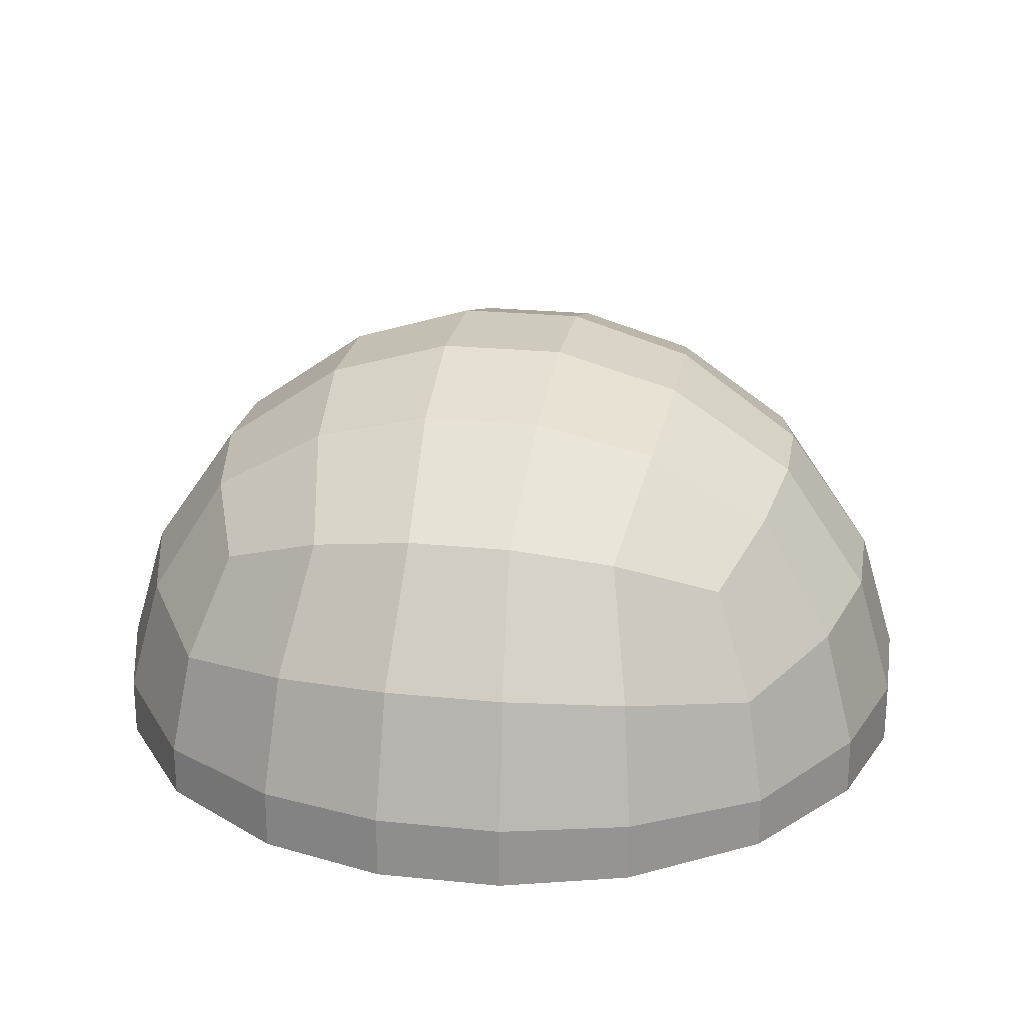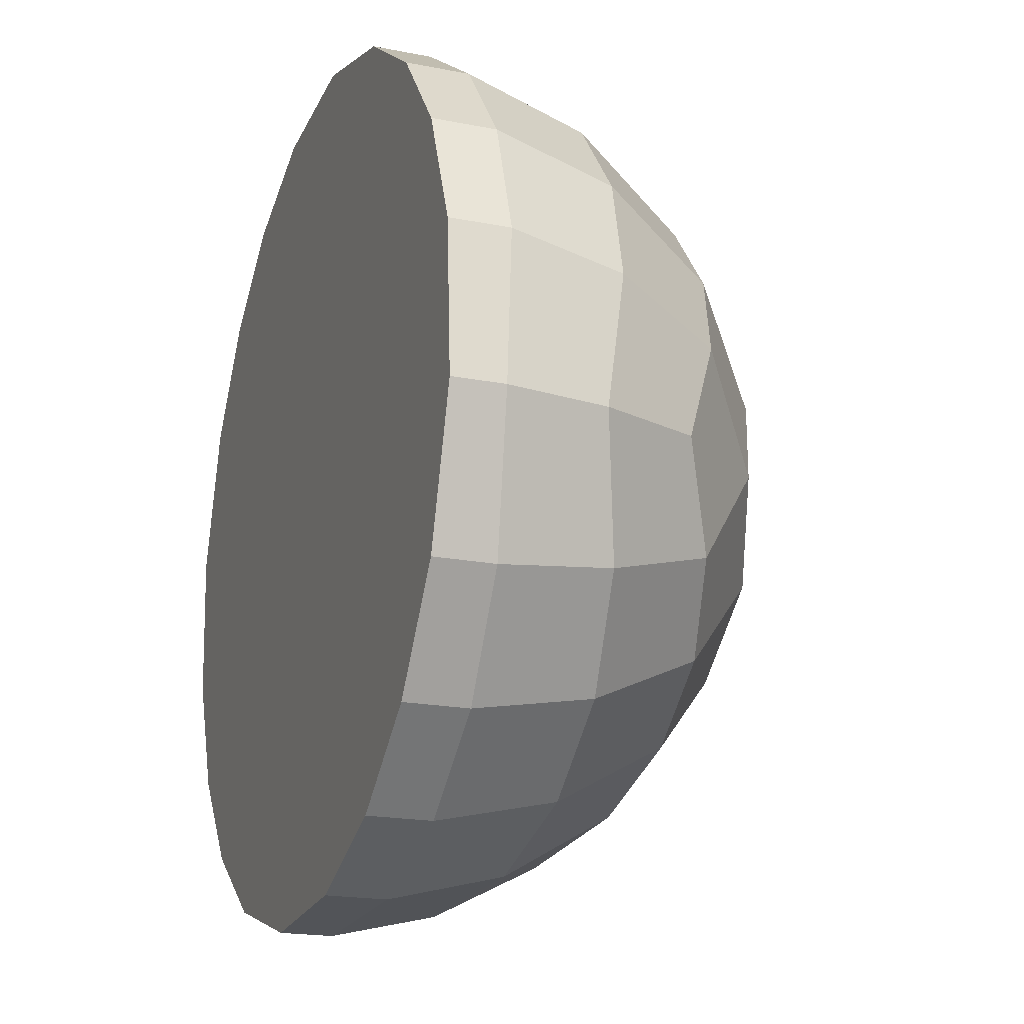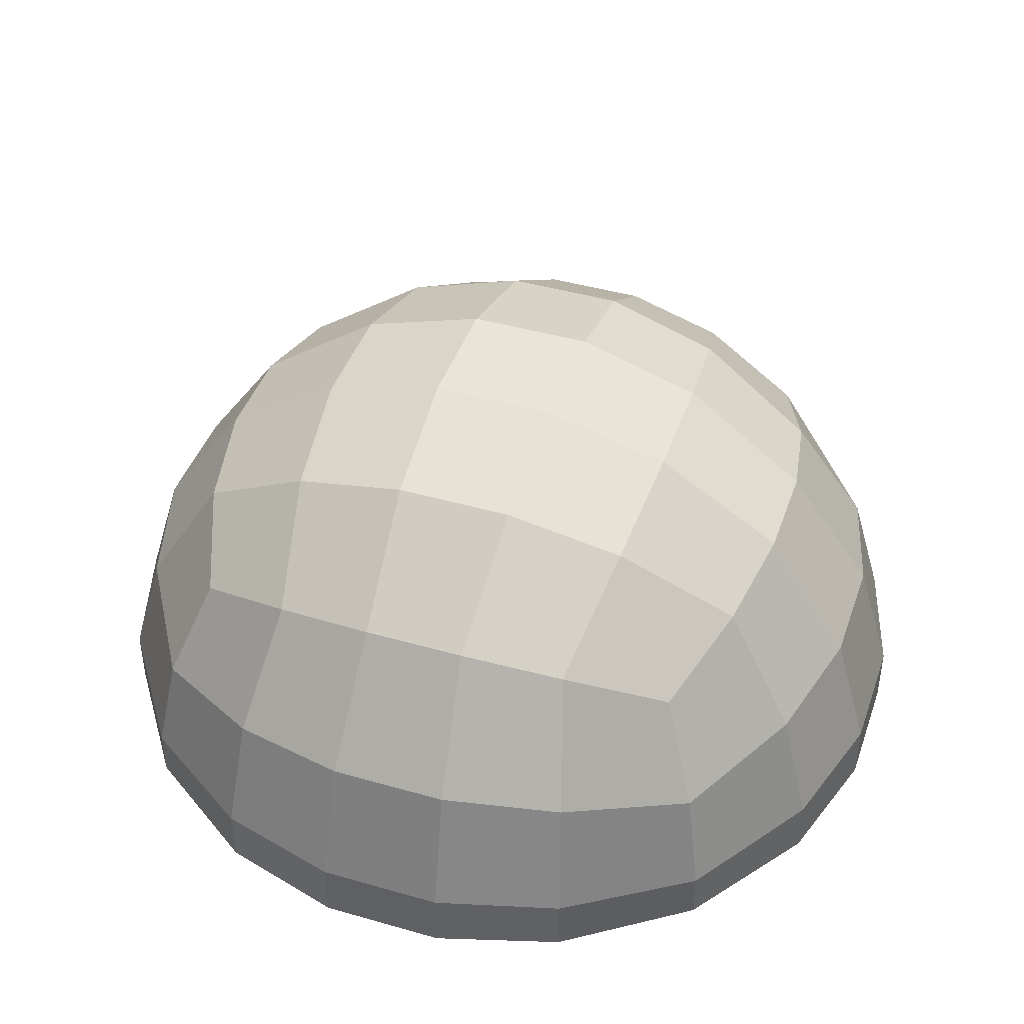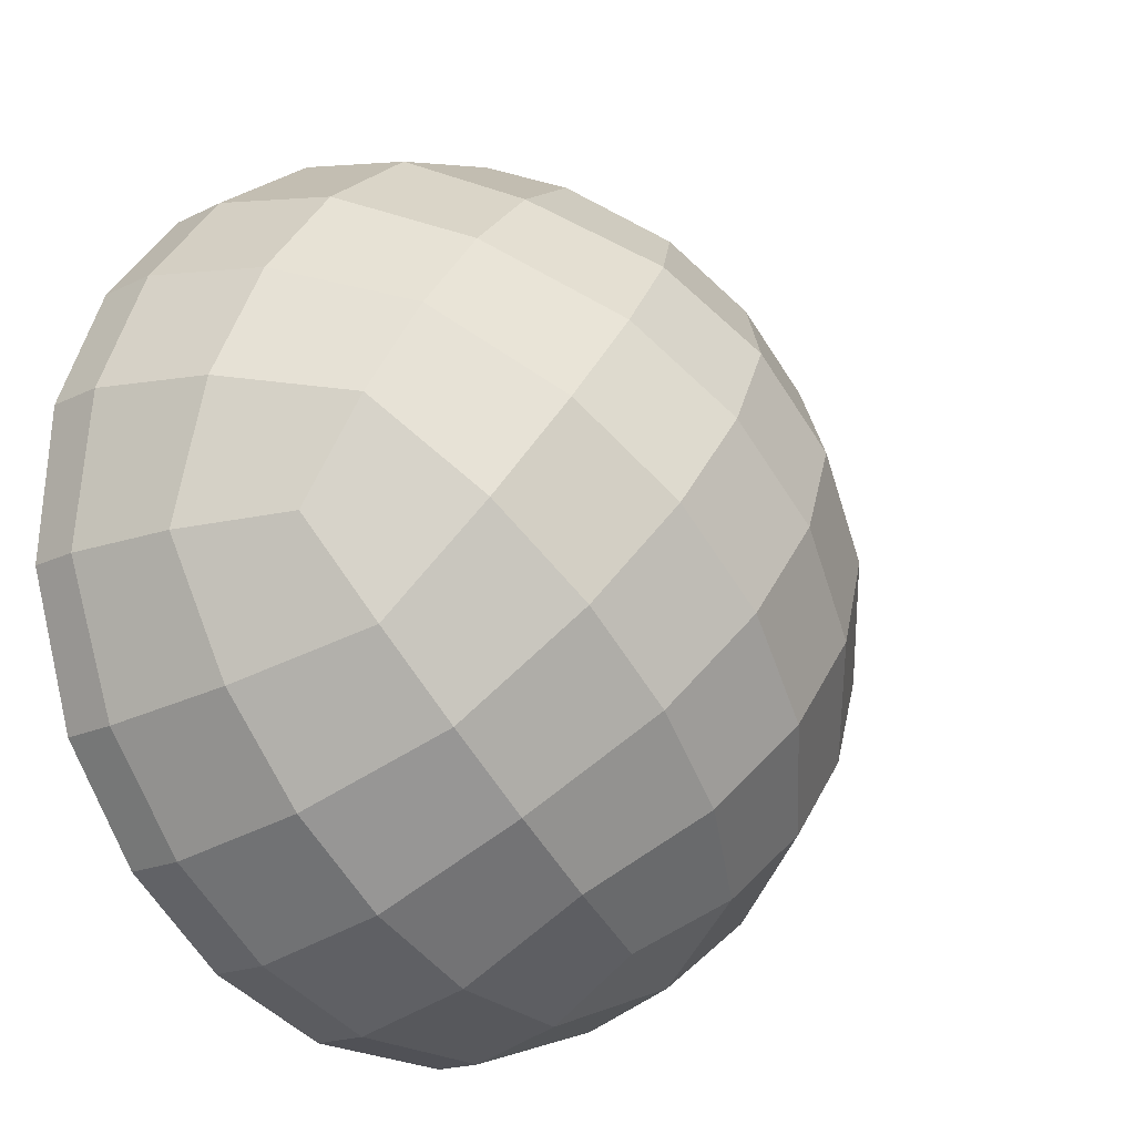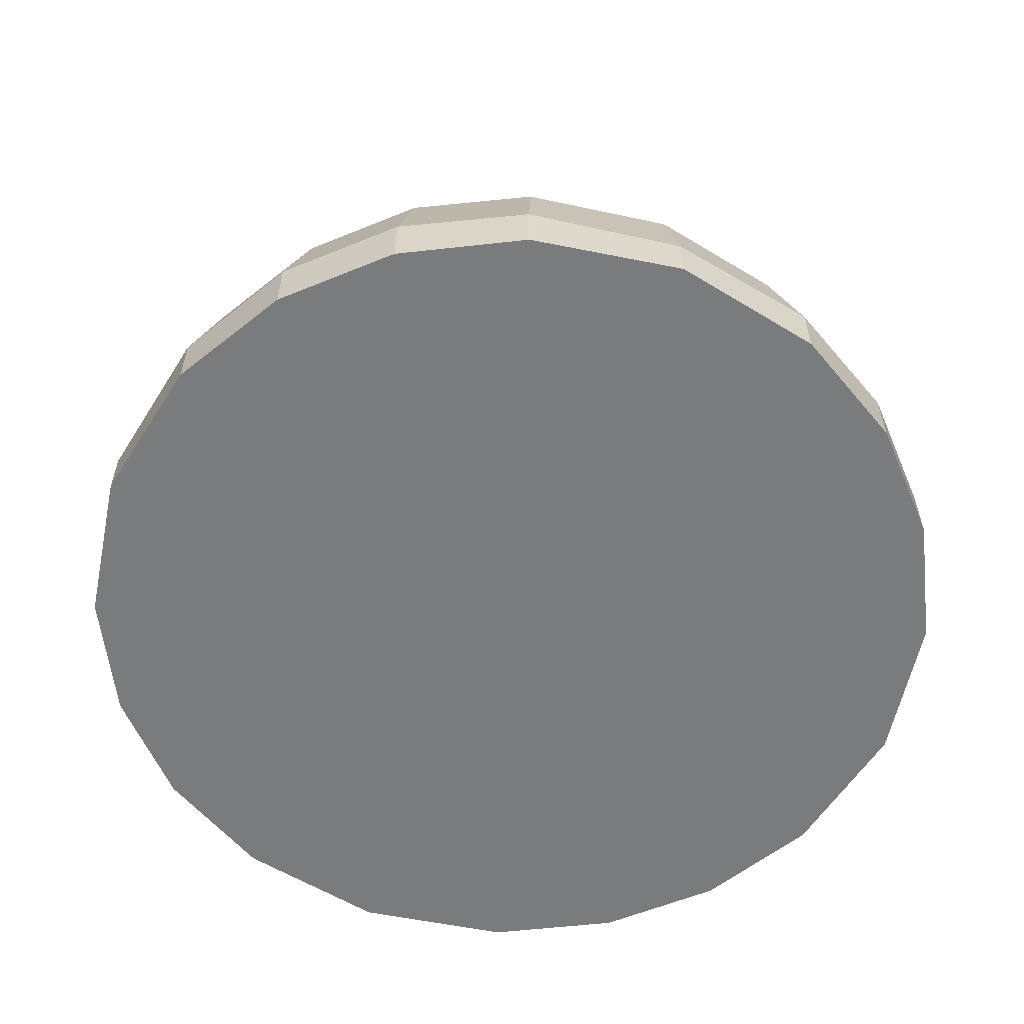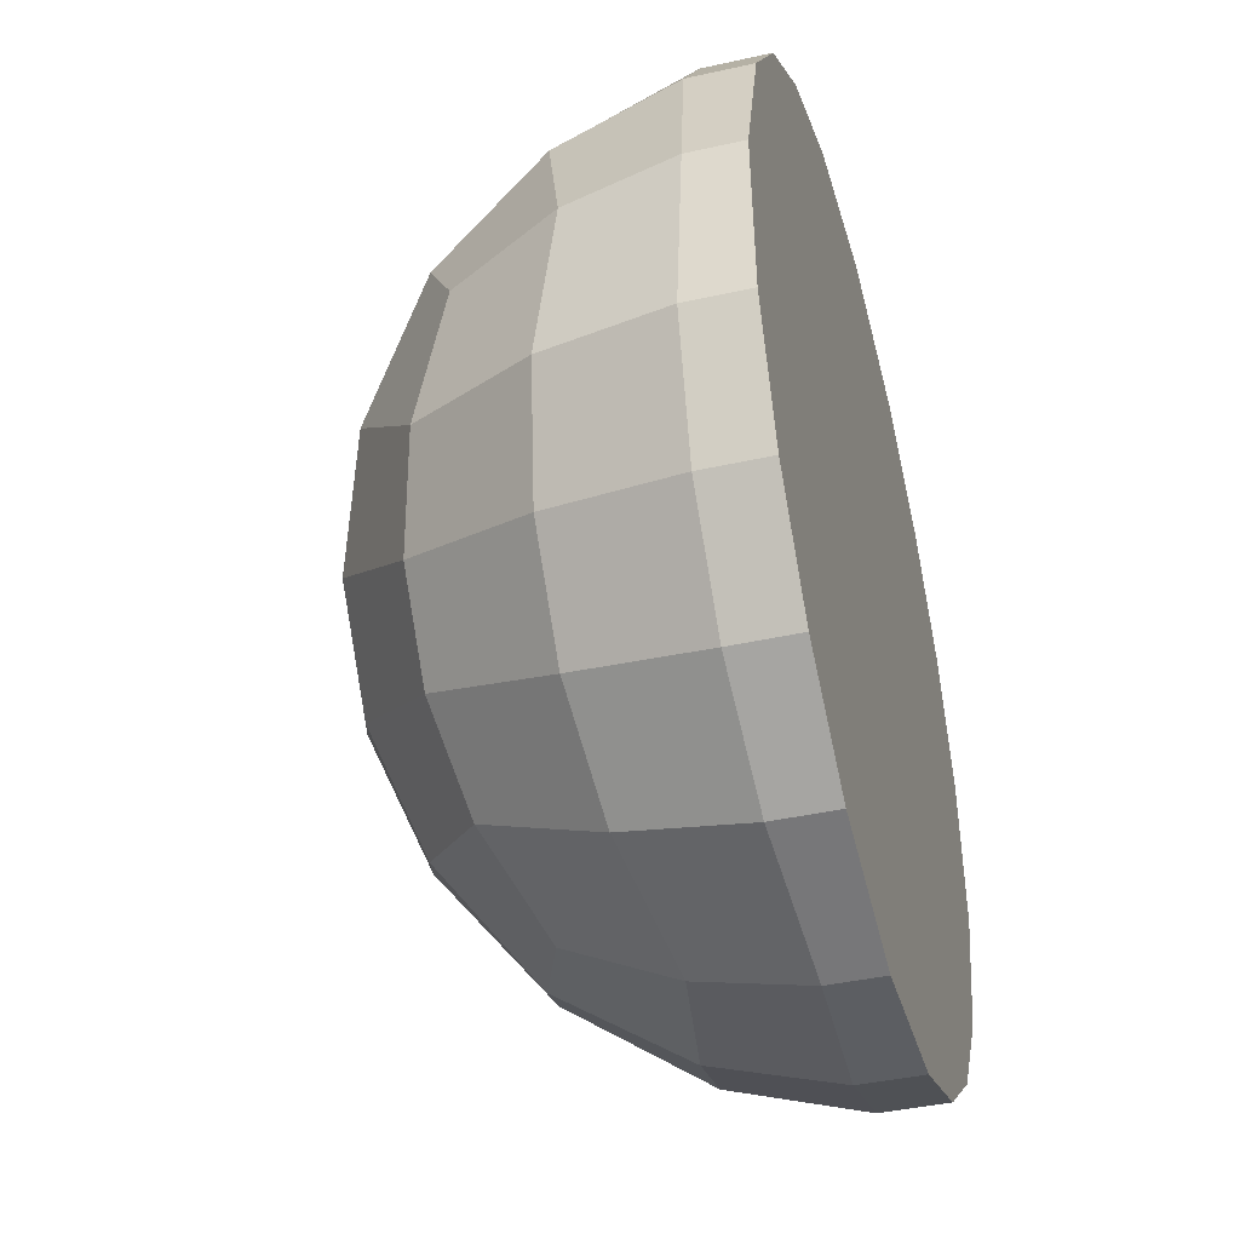
<metadata>
{"format":"obj","ext":"obj","renderer":"f3d","projection":"perspective","resolution":1024,"background":"white","views":[{"elev":23.2,"azim":61.5,"up":"+Z"},{"elev":-19.5,"azim":-110.3,"up":"+Y"},{"elev":43.3,"azim":-109.6,"up":"+Z"},{"elev":-17.8,"azim":-46.2,"up":"+Y"},{"elev":-58.3,"azim":74.7,"up":"+Z"},{"elev":-41.4,"azim":105.2,"up":"+Y"}]}
</metadata>
<code>
o Grapefruit_Roundcube.005
v -0.2473 2.131 0
v 0.4377 2.089 0
v 0.04742 0.3536 0
v -0.03547 0.3021 0
v -0.9038 1.931 0
v -0.128 0.333 0
v -1.457 1.492 0
v -1.002 1.813 0
v -0.2188 0.3062 0
v -0.2352 0.2189 0
v -1.994 0.557 0
v -1.787 1.073 0
v -0.2675 0.1781 0
v -0.3486 0.142 0
v -1.9 -0.9153 0
v -2.095 -0.2768 0
v -0.3087 -0.05577 0
v -0.2889 -0.1205 0
v -1.57 -1.382 0
v -0.2966 -0.207 0
v -2.053 0.3894 0
v -0.3598 0.02473 0
v -0.5031 -2.083 0
v -1.052 -1.863 0
v -0.1299 -0.2531 0
v -0.07727 -0.2742 0
v -1.498 -1.511 0
v -0.2233 -0.2677 0
v 0.186 -2.126 0
v -0.003079 -0.3481 0
v 1.777 -1.119 0
v 1.437 -1.55 0
v 0.1873 -0.2238 0
v 0.285 -0.2233 0
v 0.9689 -1.881 0
v 0.1447 -0.2539 0
v 0.3295 -2.076 0
v 0.09556 -0.3485 0
v 2.129 0.2246 0
v 2.087 -0.4603 0
v 0.2577 -0.04232 0
v 0.2613 0.01475 0
v 1.929 0.8811 0
v 0.3291 0.1116 0
v 1.868 -1.006 0
v 0.3211 -0.1352 0
v 1.092 1.83 0
v 1.532 1.482 0
v 0.1906 0.2011 0
v 0.1514 0.232 0
v 1.869 1.004 0
v 0.2948 0.1956 0
v 0.5486 2.048 0
v 0.122 0.3321 0
v 1.999 0.235 1.421
v 1.812 -0.3423 1.633
v 2.207 -0.4917 0.9798
v 2.296 0.27 0.8528
v 1.535 -0.8481 1.729
v 1.938 -1.112 1.038
v 1.183 -1.294 1.729
v 1.533 -1.625 1.038
v 0.7553 -1.681 1.633
v 0.9919 -2.03 0.9798
v 0.2368 -1.996 1.421
v 0.2717 -2.293 0.8528
v 2.379 -0.5541 0.3266
v 2.431 0.2858 0.2843
v 2.11 -1.223 0.3458
v 1.681 -1.766 0.3458
v 1.092 -2.182 0.3266
v 0.2875 -2.428 0.2843
v -0.3406 -1.809 1.633
v -0.49 -2.204 0.9798
v -0.8464 -1.533 1.729
v -1.11 -1.935 1.038
v -1.293 -1.18 1.729
v -1.623 -1.53 1.038
v -1.679 -0.7523 1.633
v -2.028 -0.989 0.9798
v -1.994 -0.2338 1.421
v -2.291 -0.2687 0.8528
v -0.5524 -2.376 0.3266
v -1.222 -2.107 0.3458
v -1.765 -1.678 0.3458
v -2.181 -1.09 0.3266
v -2.426 -0.2846 0.2843
v -1.808 0.3435 1.633
v -2.202 0.493 0.9798
v -1.531 0.8493 1.729
v -1.933 1.113 1.038
v -1.178 1.295 1.729
v -1.528 1.626 1.038
v -0.7506 1.682 1.633
v -0.9872 2.031 0.9798
v -0.2321 1.997 1.421
v -0.267 2.294 0.8528
v -2.374 0.5553 0.3266
v -2.105 1.225 0.3458
v -1.677 1.767 0.3458
v -1.088 2.184 0.3266
v -0.2829 2.429 0.2843
v 0.3453 1.811 1.633
v 0.4947 2.205 0.9798
v 0.851 1.534 1.729
v 1.115 1.936 1.038
v 1.297 1.181 1.729
v 1.628 1.531 1.038
v 1.684 0.7535 1.633
v 2.032 0.9902 0.9798
v 0.5571 2.377 0.3266
v 1.226 2.108 0.3458
v 1.769 1.68 0.3458
v 2.185 1.091 0.3266
v -0.1593 1.377 2.035
v -0.6094 0.9 2.209
v -1.014 0.3874 2.209
v -1.374 -0.161 2.035
v 0.3891 1.017 2.209
v -0.05471 0.4864 2.413
v -0.4834 -0.05643 2.413
v -0.897 -0.6111 2.209
v 0.9017 0.6124 2.209
v 0.4881 0.05765 2.413
v 0.05937 -0.4851 2.413
v -0.3844 -1.016 2.209
v 1.379 0.1622 2.035
v 1.019 -0.3861 2.209
v 0.6141 -0.8988 2.209
v 0.1639 -1.376 2.035
v 2.431 0.2858 0
v 2.185 1.091 0
v 1.769 1.68 0
v 1.226 2.108 0
v 0.5571 2.377 0
v -0.2829 2.429 0
v -1.088 2.184 0
v -1.677 1.767 0
v -2.105 1.225 0
v -2.374 0.5553 0
v -2.426 -0.2846 0
v -2.181 -1.09 0
v -1.765 -1.678 0
v -1.222 -2.107 0
v -0.5524 -2.376 0
v 0.2875 -2.428 0
v 1.092 -2.182 0
v 1.681 -1.766 0
v 2.11 -1.223 0
v 2.379 -0.5541 0
v -0.2279 -0.02676 0
v -0.2875 0.06712 0
v 0 0 0
v -0.04914 -0.2105 0
v -0.1084 -0.1867 0
v -0.1516 0.1595 0
v -0.1319 0.2642 0
v -0.0269 0.2291 0
v 0.06712 0.2875 0
v 0.1872 0.02198 0
v 0.1832 -0.04276 0
v 0.255 -0.1481 0
v 0.1413 -0.1487 0
v 0.09175 -0.1837 0
v 0.03451 -0.2939 0
v -0.2138 -0.2032 0
v -0.1903 0.1105 0
v -0.2049 -0.1023 0
v 0.1007 0.1734 0
v 0.1453 0.1381 0
v 0.2642 0.1319 0
v 1.638 1.552 0
v 2.023 1.008 0
v -2.017 -1.009 0
v -2.244 -0.2648 0
v 0.2669 -2.248 0
v -1.631 -1.554 0
v -1.129 -1.951 0
v -1.55 1.634 0
v -1.005 2.019 0
v -0.2608 2.246 0
v 0.5162 2.197 0
v 1.953 -1.133 0
v 1.012 -2.02 0
v 2.25 0.2629 0
v 1.556 -1.635 0
v 2.201 -0.5141 0
v 1.135 1.949 0
v -2.195 0.5123 0
v -1.947 1.131 0
v -0.5101 -2.199 0
f 1 2 3 4
f 5 1 4 6
f 7 8 9 10
f 11 12 13 14
f 12 7 10 13
f 15 16 17 18
f 19 15 18 20
f 16 21 22 17
f 23 24 25 26
f 24 27 28 25
f 29 23 26 30
f 31 32 33 34
f 32 35 36 33
f 35 37 38 36
f 39 40 41 42
f 43 39 42 44
f 40 45 46 41
f 47 48 49 50
f 48 51 52 49
f 53 47 50 54
f 55 56 57 58
f 56 59 60 57
f 59 61 62 60
f 61 63 64 62
f 63 65 66 64
f 58 57 67 68
f 57 60 69 67
f 60 62 70 69
f 62 64 71 70
f 64 66 72 71
f 65 73 74 66
f 73 75 76 74
f 75 77 78 76
f 77 79 80 78
f 79 81 82 80
f 66 74 83 72
f 74 76 84 83
f 76 78 85 84
f 78 80 86 85
f 80 82 87 86
f 81 88 89 82
f 88 90 91 89
f 90 92 93 91
f 92 94 95 93
f 94 96 97 95
f 82 89 98 87
f 89 91 99 98
f 91 93 100 99
f 93 95 101 100
f 95 97 102 101
f 96 103 104 97
f 103 105 106 104
f 105 107 108 106
f 107 109 110 108
f 109 55 58 110
f 97 104 111 102
f 104 106 112 111
f 106 108 113 112
f 108 110 114 113
f 110 58 68 114
f 96 94 115 103
f 94 92 116 115
f 92 90 117 116
f 90 88 118 117
f 88 81 79 118
f 103 115 119 105
f 115 116 120 119
f 116 117 121 120
f 117 118 122 121
f 118 79 77 122
f 105 119 123 107
f 119 120 124 123
f 120 121 125 124
f 121 122 126 125
f 122 77 75 126
f 107 123 127 109
f 123 124 128 127
f 124 125 129 128
f 125 126 130 129
f 126 75 73 130
f 109 127 56 55
f 127 128 59 56
f 128 129 61 59
f 129 130 63 61
f 130 73 65 63
f 114 68 131 132
f 113 114 132 133
f 112 113 133 134
f 111 112 134 135
f 102 111 135 136
f 101 102 136 137
f 100 101 137 138
f 99 100 138 139
f 98 99 139 140
f 87 98 140 141
f 86 87 141 142
f 85 86 142 143
f 84 85 143 144
f 83 84 144 145
f 72 83 145 146
f 71 72 146 147
f 70 71 147 148
f 69 70 148 149
f 67 69 149 150
f 68 67 150 131
f 151 152 153
f 154 155 153
f 156 157 153
f 158 159 153
f 160 161 153
f 162 163 153
f 163 164 153
f 164 165 153
f 155 166 153
f 152 167 153
f 157 158 153
f 168 151 153
f 169 170 153
f 170 171 153
f 159 169 153
f 167 156 153
f 171 160 153
f 161 162 153
f 165 154 153
f 166 168 153
f 172 173 51 48
f 156 167 13 10
f 174 175 16 15
f 168 166 20 18
f 165 176 29 30
f 170 169 50 49
f 157 156 10 9
f 177 166 28 27
f 166 177 19 20
f 178 177 27 24
f 179 180 8 7
f 181 182 2 1
f 169 159 54 50
f 160 171 44 42
f 183 162 46 45
f 180 181 1 5
f 184 176 37 35
f 173 185 39 43
f 183 186 32 31
f 163 162 34 33
f 150 149 183 187
f 135 134 188 182
f 142 141 175 174
f 149 148 186 183
f 134 133 172 188
f 141 140 189 175
f 148 147 184 186
f 133 132 173 172
f 140 139 190 189
f 147 146 176 184
f 132 131 185 173
f 139 138 179 190
f 146 145 191 176
f 138 137 180 179
f 145 144 178 191
f 137 136 181 180
f 144 143 177 178
f 131 150 187 185
f 136 135 182 181
f 143 142 174 177
f 159 158 4 3
f 157 180 5 6
f 158 157 6 4
f 182 159 3 2
f 167 152 14 13
f 189 190 12 11
f 180 157 9 8
f 152 189 11 14
f 190 179 7 12
f 152 151 17 22
f 151 168 18 17
f 175 189 21 16
f 189 152 22 21
f 177 174 15 19
f 155 154 26 25
f 191 178 24 23
f 176 191 23 29
f 166 155 25 28
f 154 165 30 26
f 162 183 31 34
f 164 163 33 36
f 176 165 38 37
f 165 164 36 38
f 186 184 35 32
f 171 173 43 44
f 162 161 41 46
f 185 187 40 39
f 161 160 42 41
f 187 183 45 40
f 173 171 52 51
f 188 172 48 47
f 182 188 47 53
f 171 170 49 52
f 159 182 53 54

</code>
